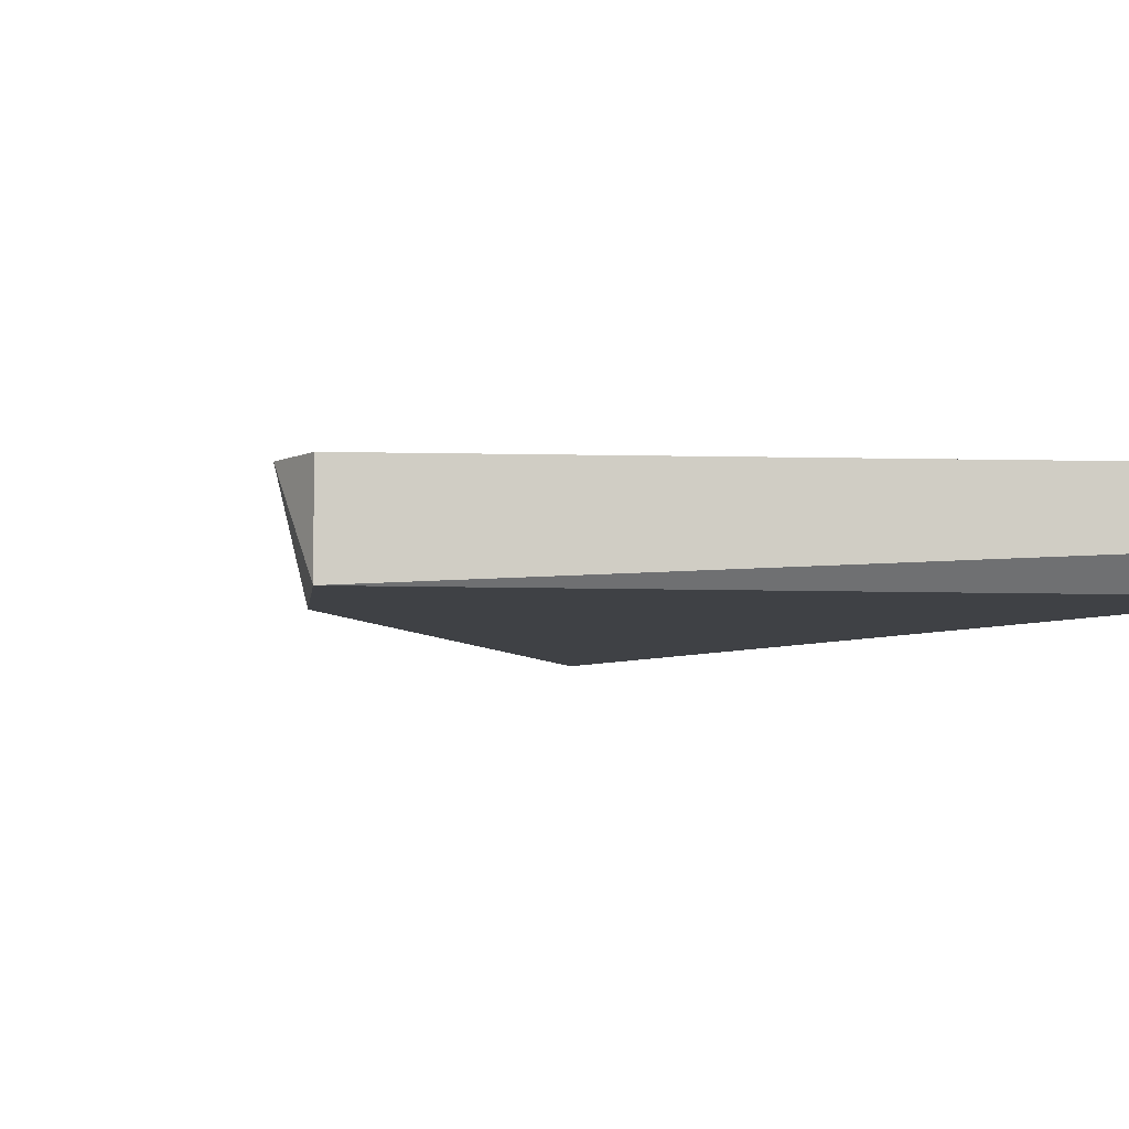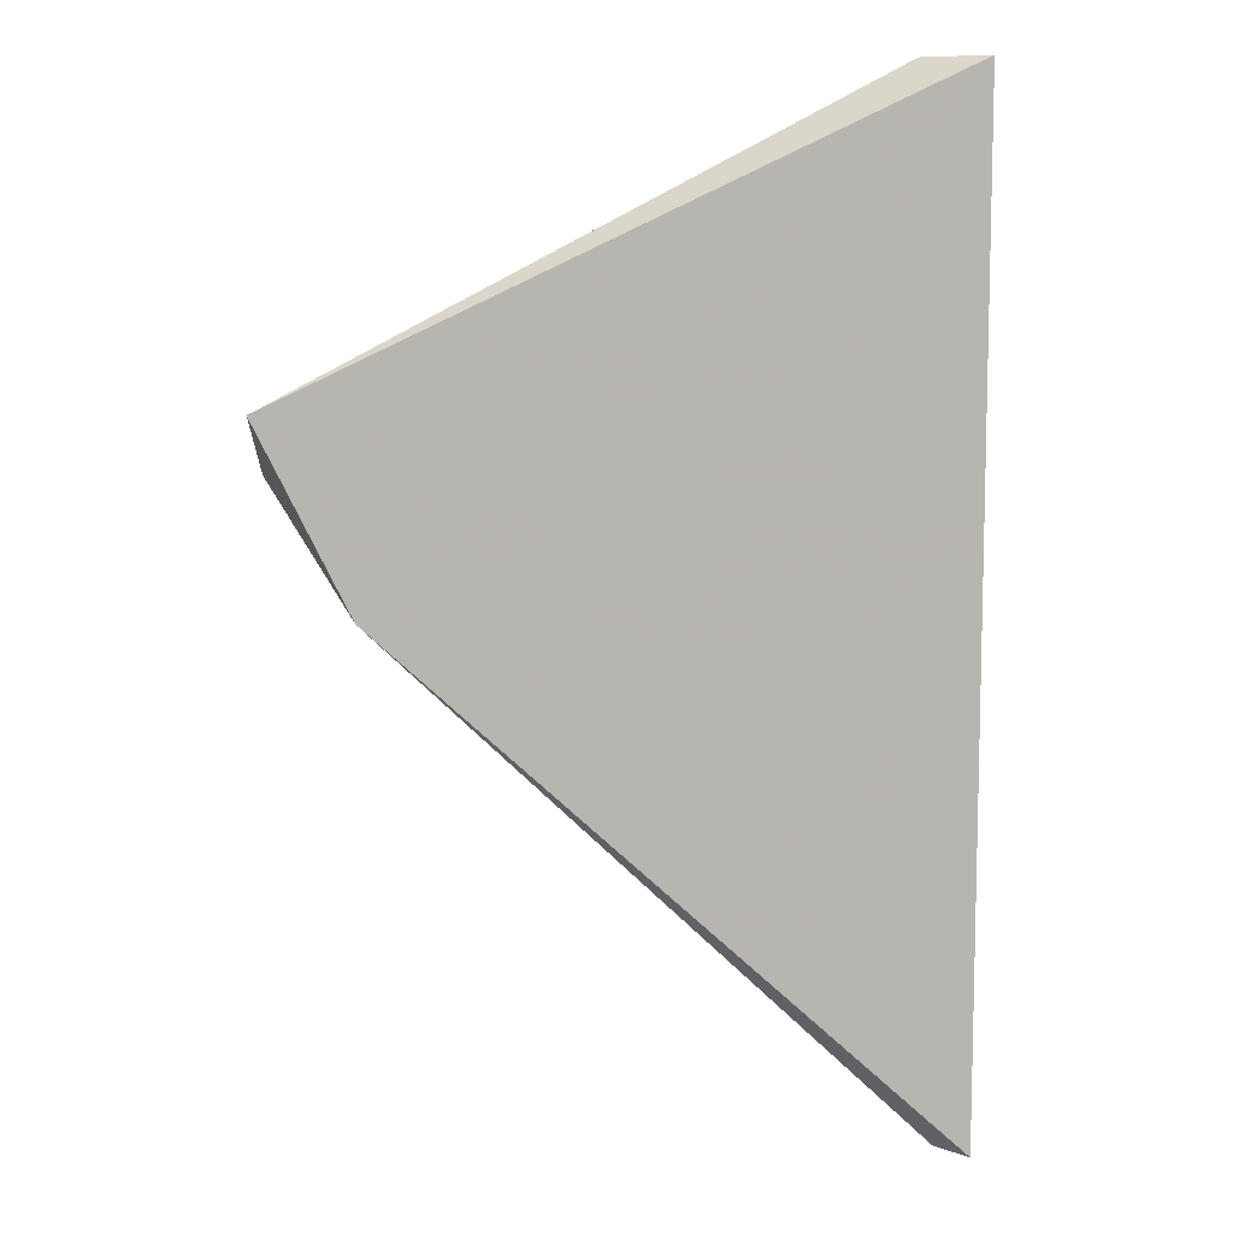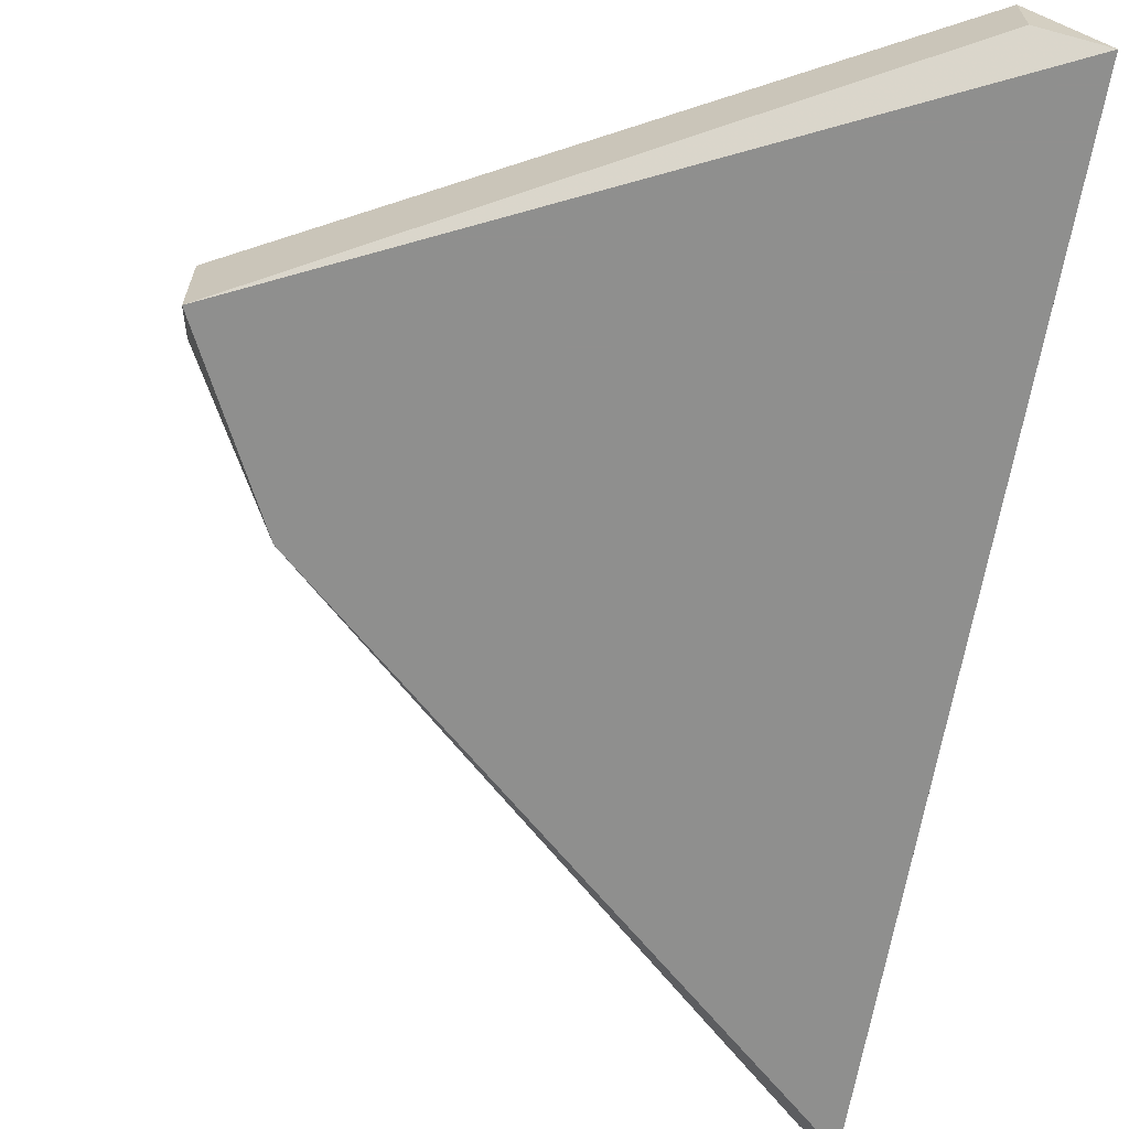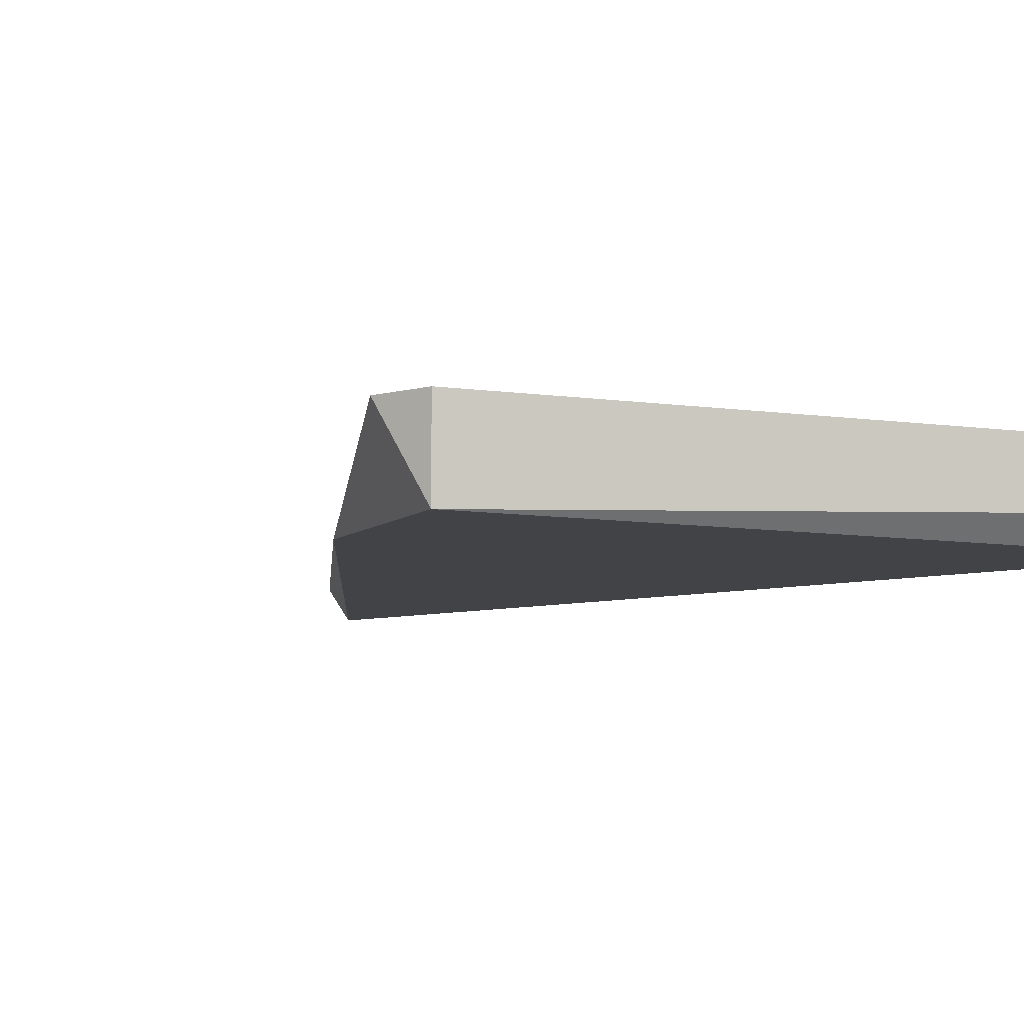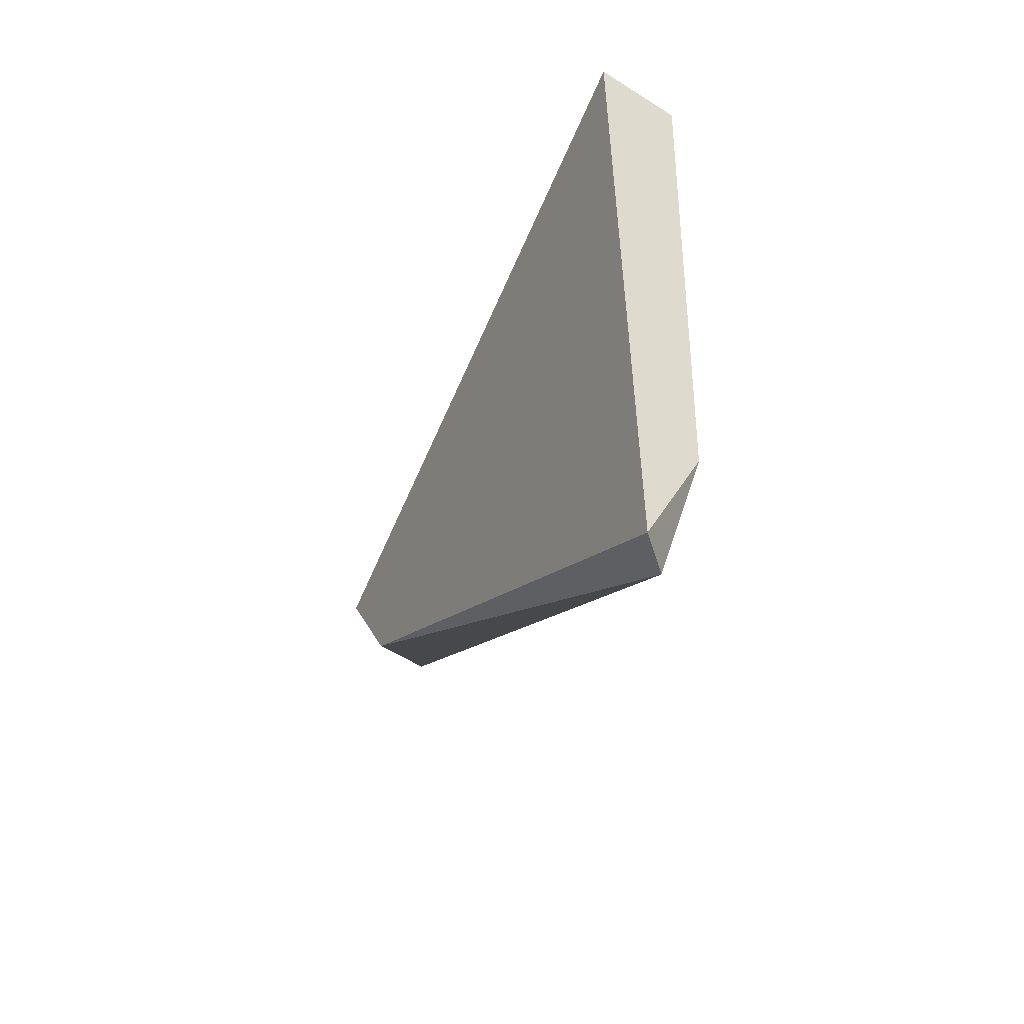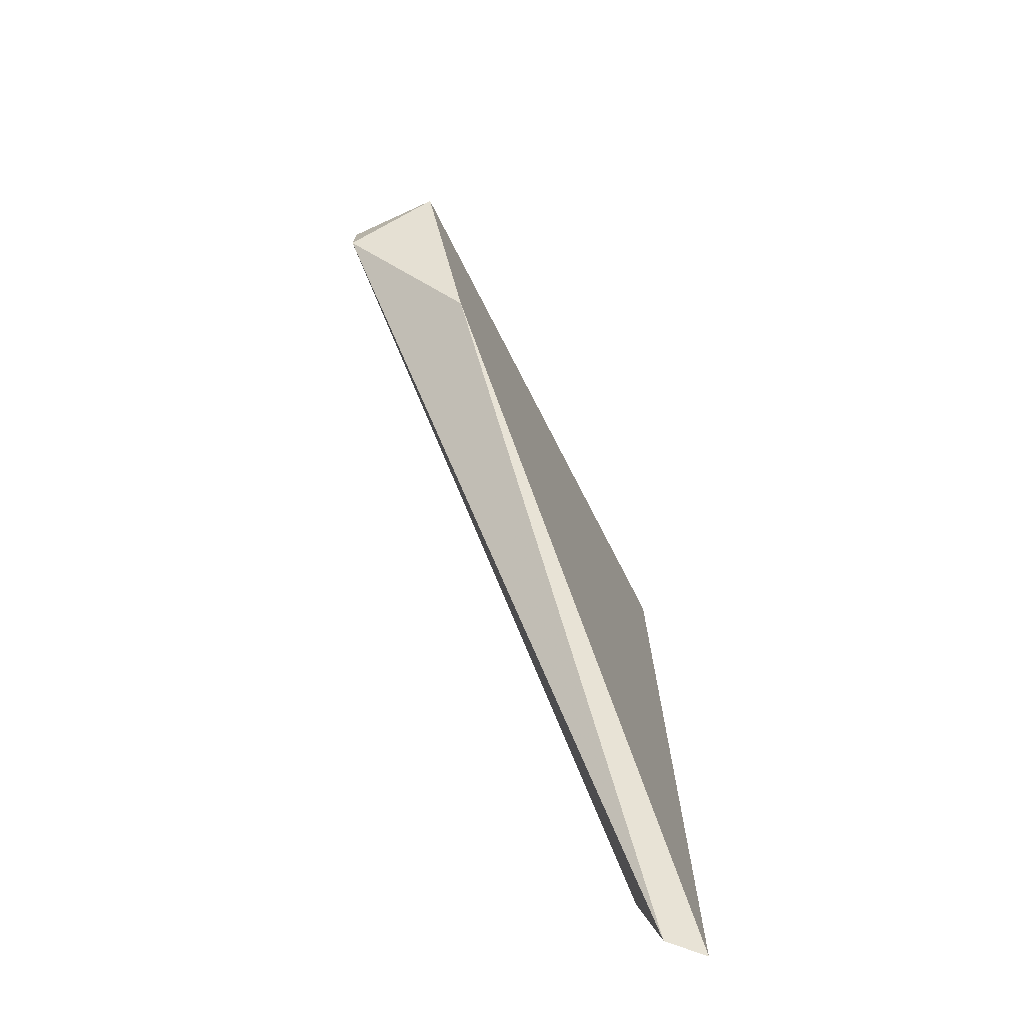
<metadata>
{"format":"obj","ext":"obj","renderer":"f3d","projection":"perspective","resolution":1024,"background":"white","views":[{"elev":-5.5,"azim":147.3,"up":"+Z"},{"elev":8.7,"azim":-179.8,"up":"+Y"},{"elev":-65.3,"azim":170.4,"up":"+Z"},{"elev":-7.5,"azim":129.0,"up":"+Z"},{"elev":-56.4,"azim":-117.8,"up":"+Y"},{"elev":-74.2,"azim":114.6,"up":"+Y"}]}
</metadata>
<code>
v 0.8935 0.2987 -0.1307
v 0.8538 0.3119 -0.1284
v 0.8538 0.2633 -0.1307
v 0.9002 0.3075 -0.124
v 0.8538 0.334 -0.1307
v 0.8538 0.3318 -0.124
v 0.8538 0.2744 -0.1262
v 0.9002 0.3119 -0.1307
v 0.8582 0.334 -0.124
v 0.856 0.2633 -0.1284
v 0.9002 0.3119 -0.124
v 0.8715 0.3141 -0.124
v 0.8582 0.334 -0.1284
f 9 8 13
f 1 3 5
f 3 2 5
f 5 2 6
f 2 3 7
f 6 2 7
f 4 1 8
f 1 5 8
f 5 6 9
f 6 4 9
f 3 1 10
f 1 4 10
f 4 7 10
f 7 3 10
f 4 8 11
f 9 4 11
f 8 9 11
f 4 6 12
f 7 4 12
f 6 7 12
f 8 5 13
f 5 9 13

</code>
